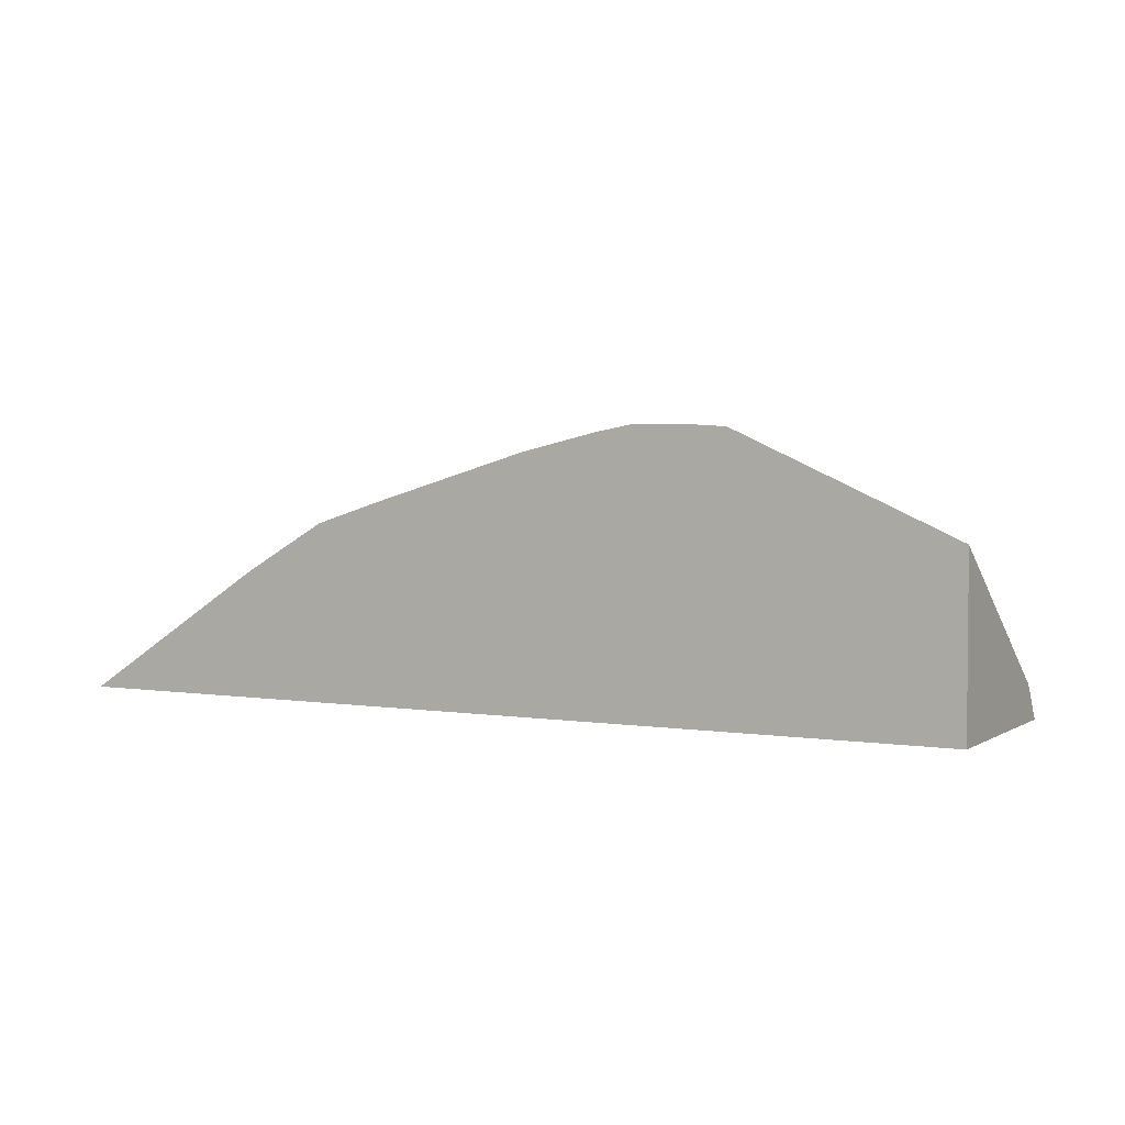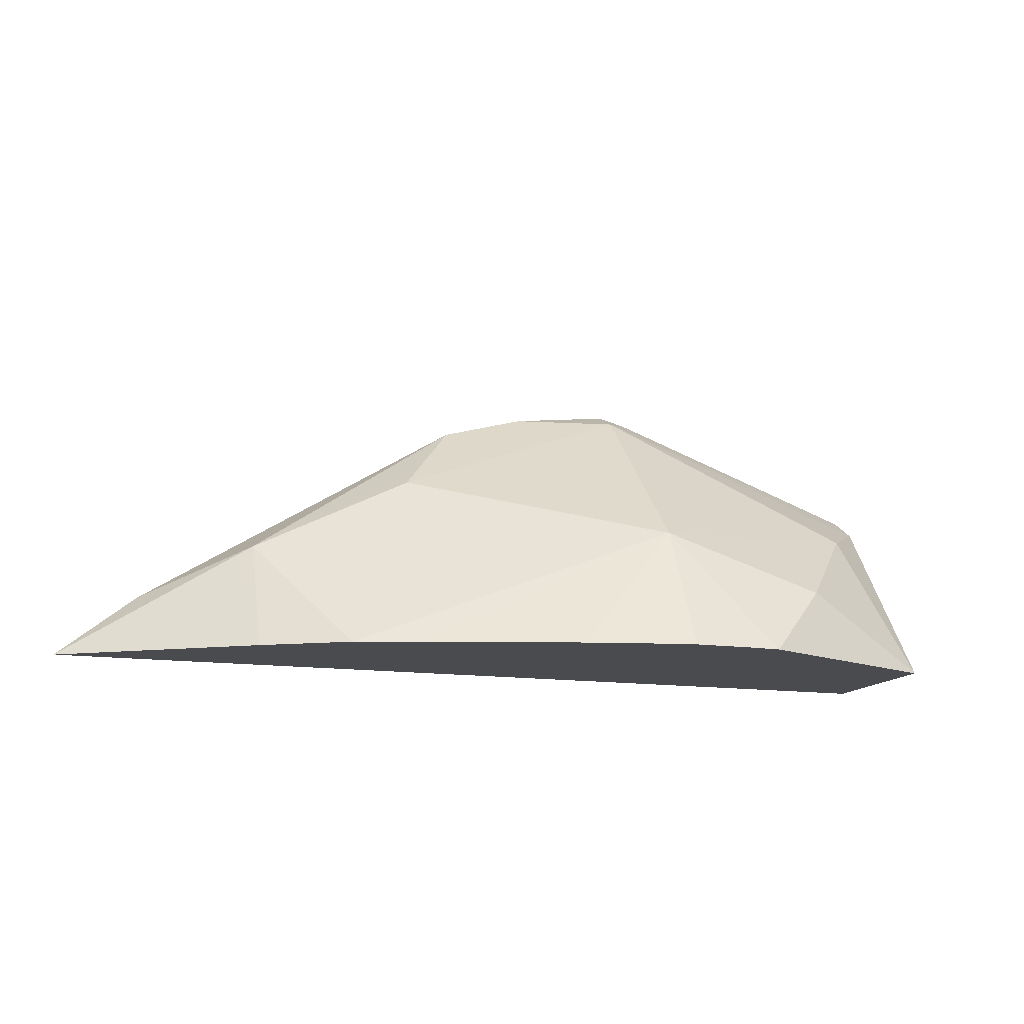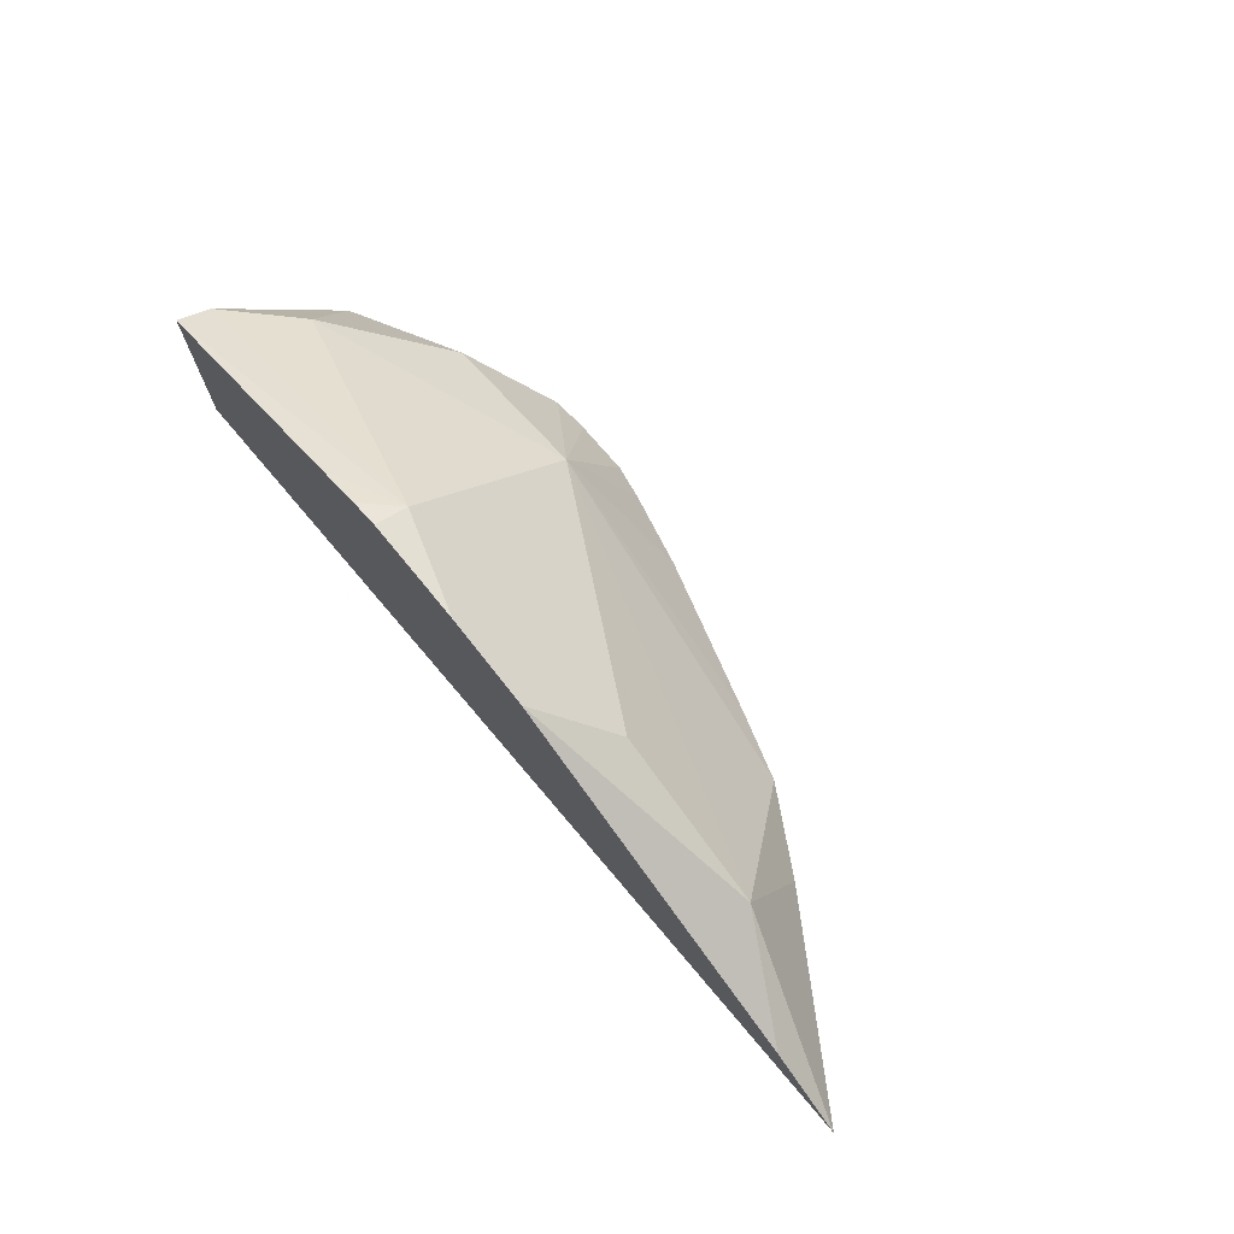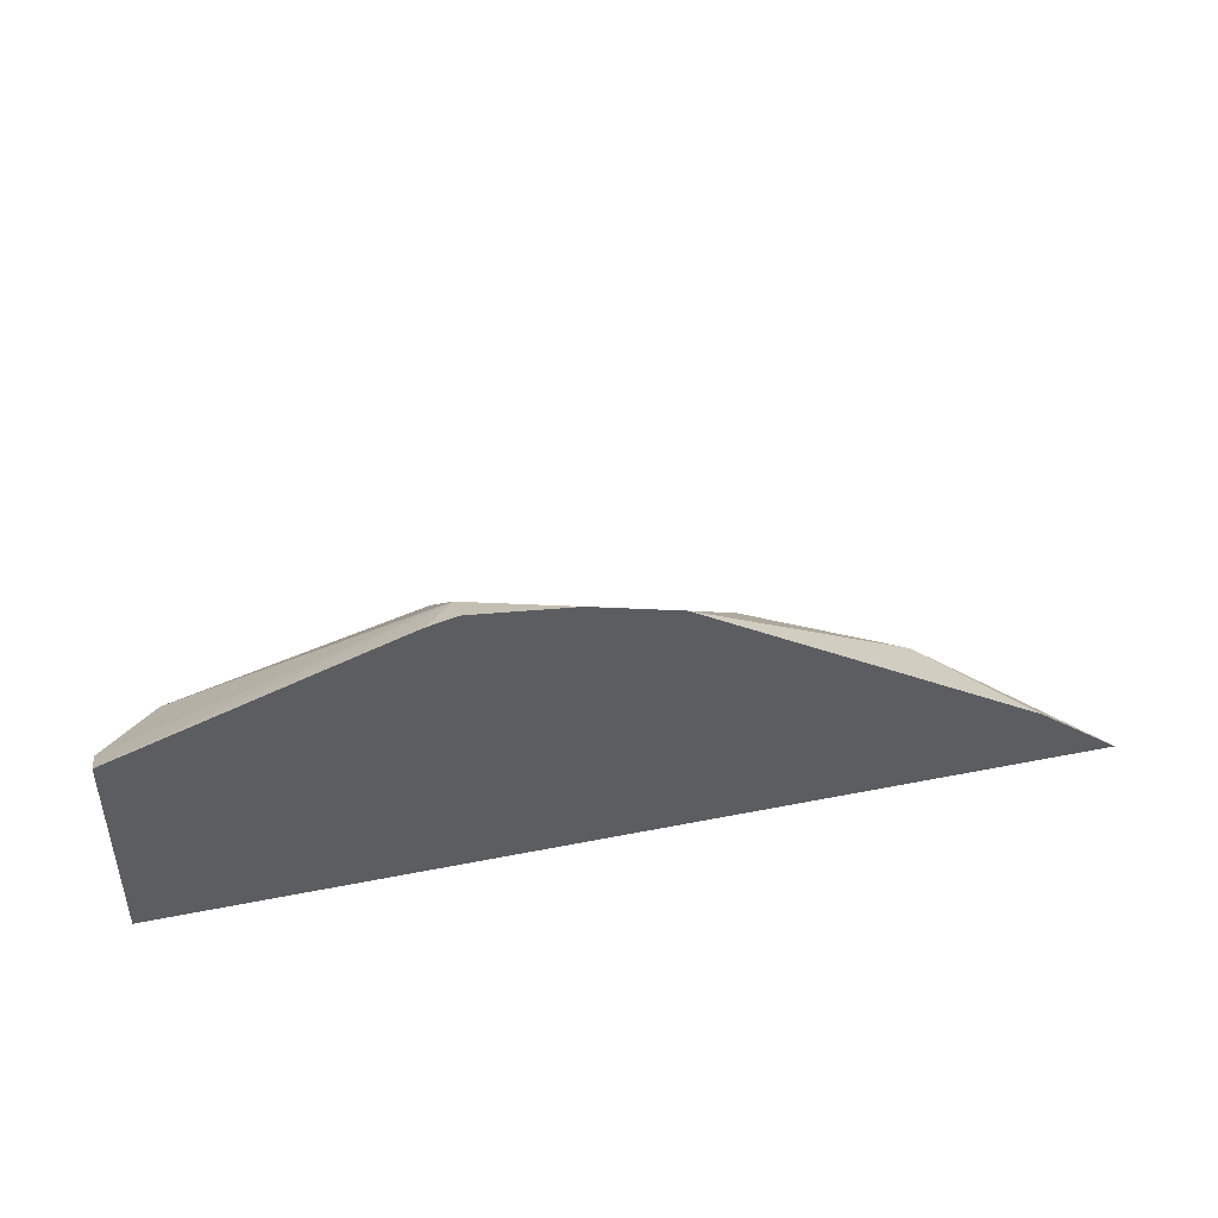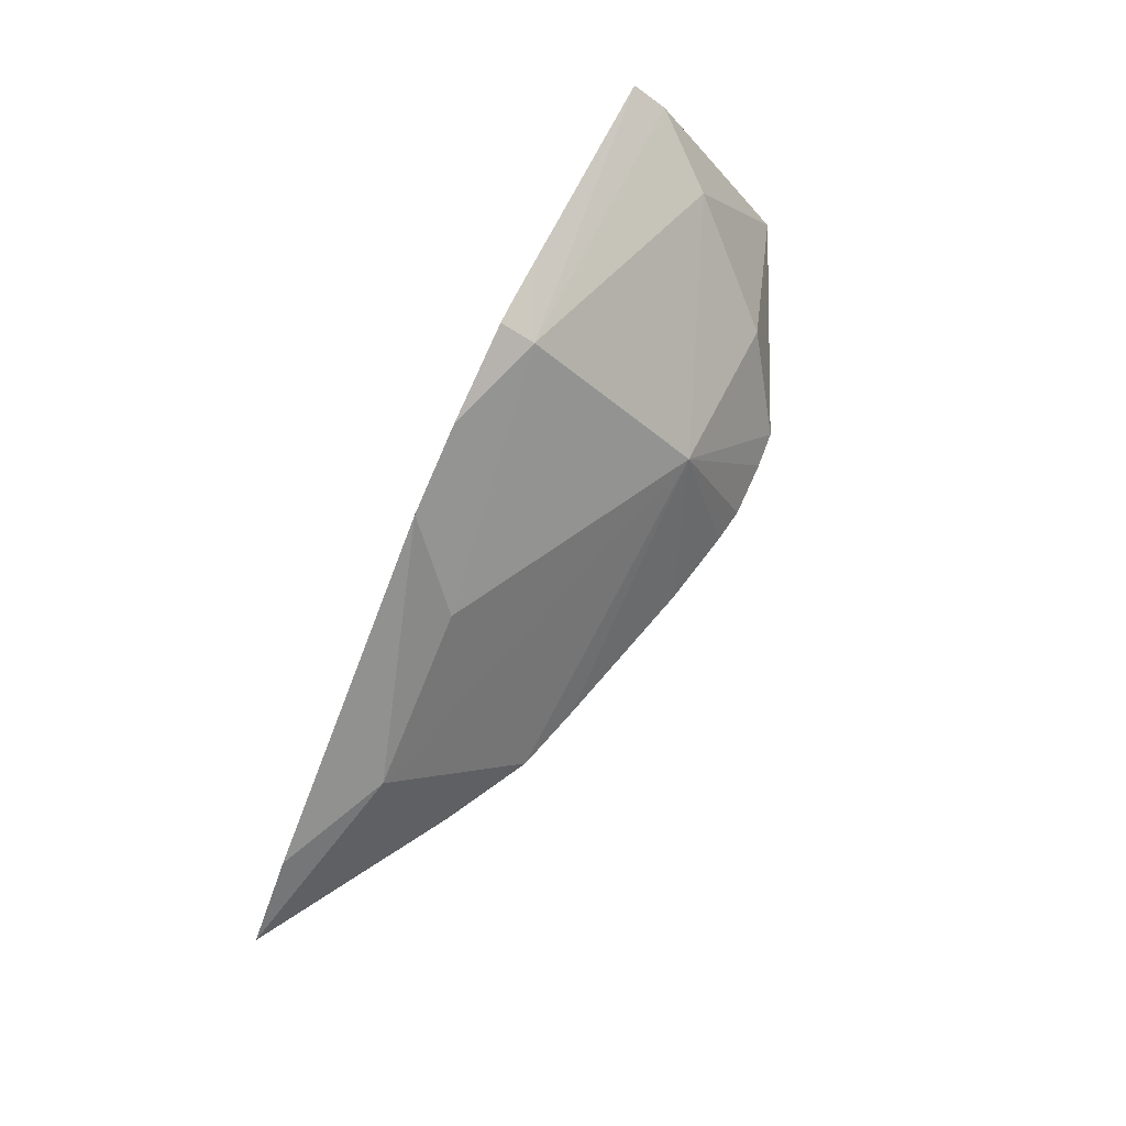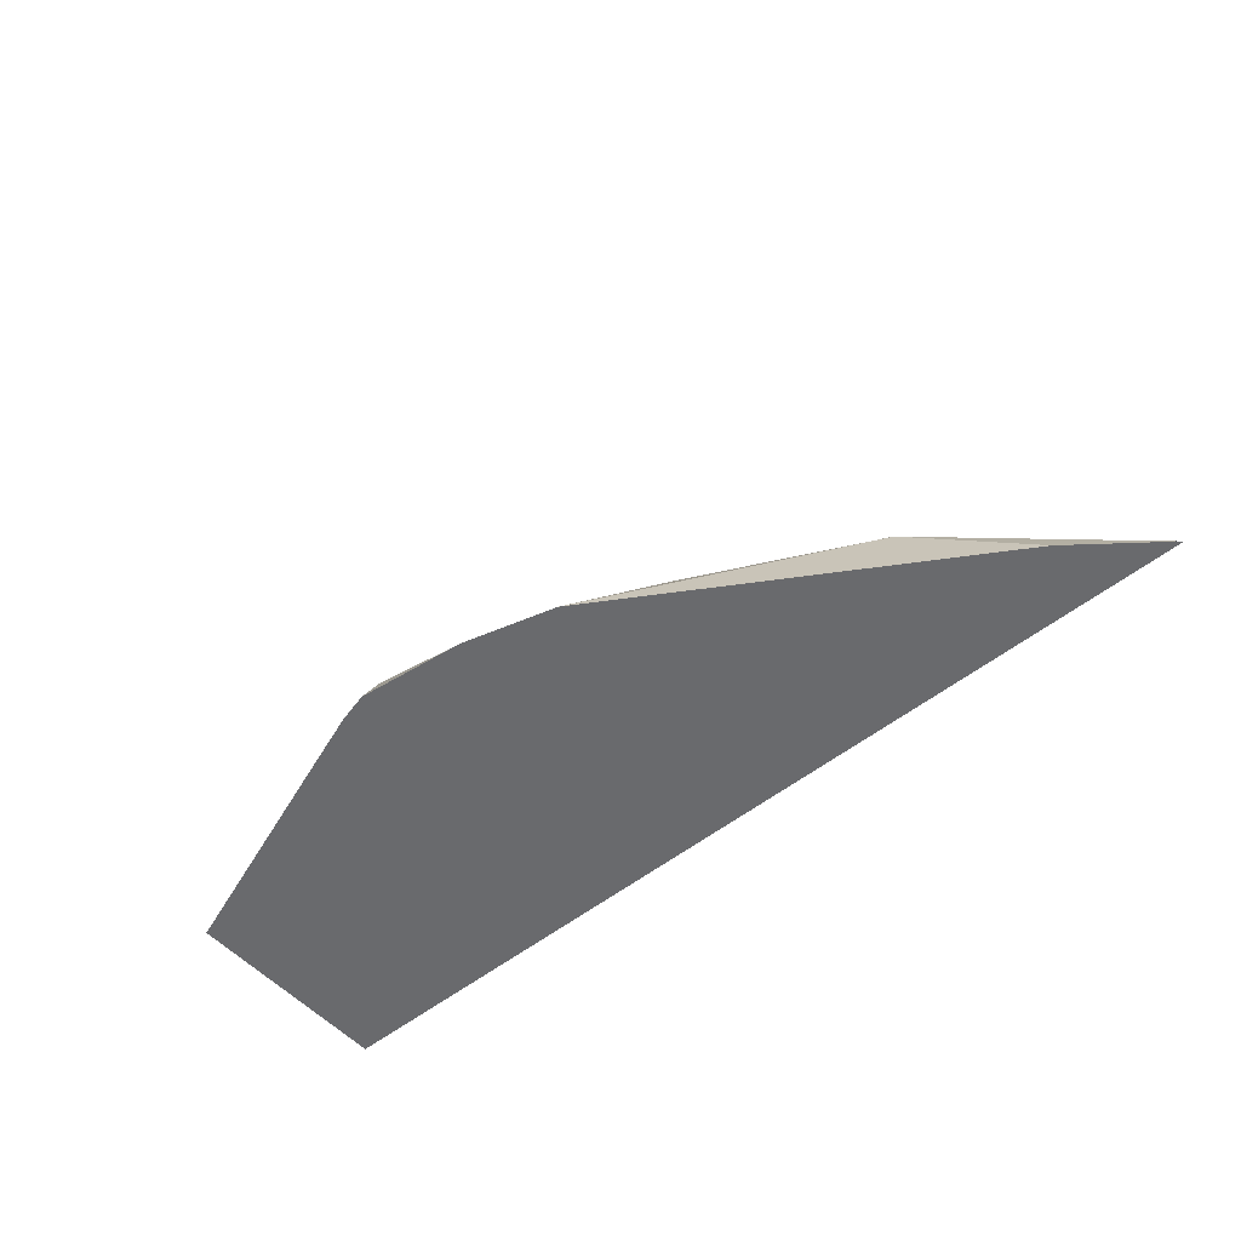
<metadata>
{"format":"obj","ext":"obj","renderer":"f3d","projection":"perspective","resolution":1024,"background":"white","views":[{"elev":3.1,"azim":-151.5,"up":"+Y"},{"elev":-13.9,"azim":161.9,"up":"+Z"},{"elev":72.7,"azim":49.8,"up":"+Z"},{"elev":45.1,"azim":-13.0,"up":"+Z"},{"elev":79.5,"azim":114.7,"up":"+Z"},{"elev":-53.0,"azim":40.6,"up":"+Y"}]}
</metadata>
<code>
v 0.7013 0.005492 0.2759
v 0.6526 0.0369 0.2759
v 0.6524 0.02105 0.3051
v 0.6805 0.005492 0.2924
v 0.47 0.005492 0.2759
v 0.6313 0.04924 0.2759
v 0.5472 0.05612 0.3087
v 0.6103 0.02105 0.3262
v 0.5947 0.005492 0.3456
v 0.47 0.005492 0.3282
v 0.47 0.04751 0.2759
v 0.6141 0.05468 0.2759
v 0.5331 0.07249 0.2759
v 0.5238 0.07191 0.2759
v 0.5051 0.05787 0.2946
v 0.484 0.03157 0.3157
v 0.5472 0.01403 0.3507
v 0.5748 0.06641 0.2759
v 0.5558 0.07087 0.2759
v 0.5472 0.07249 0.2759
v 0.5728 0.005492 0.3518
v 0.47 0.01406 0.3227
v 0.5285 0.005492 0.3492
v 0.5399 0.005492 0.3532
v 0.5472 0.005492 0.355
f 7 19 20
f 6 12 7
f 7 13 14
f 7 14 15
f 7 15 16
f 7 16 17
f 7 17 8
f 7 12 18
f 7 18 19
f 7 20 13
f 17 24 25
f 8 17 21
f 17 25 21
f 10 17 22
f 11 22 16
f 11 16 15
f 11 15 14
f 16 22 17
f 17 23 24
f 5 22 11
f 8 21 9
f 5 10 22
f 10 23 17
f 3 8 9
f 3 9 4
f 1 2 3
f 1 3 4
f 1 4 9
f 1 9 21
f 1 25 24
f 1 24 23
f 1 23 10
f 1 10 5
f 1 5 11
f 1 21 25
f 1 14 13
f 1 13 20
f 1 20 19
f 1 19 18
f 1 18 12
f 1 12 6
f 1 6 2
f 2 6 3
f 3 6 7
f 1 11 14
f 3 7 8

</code>
